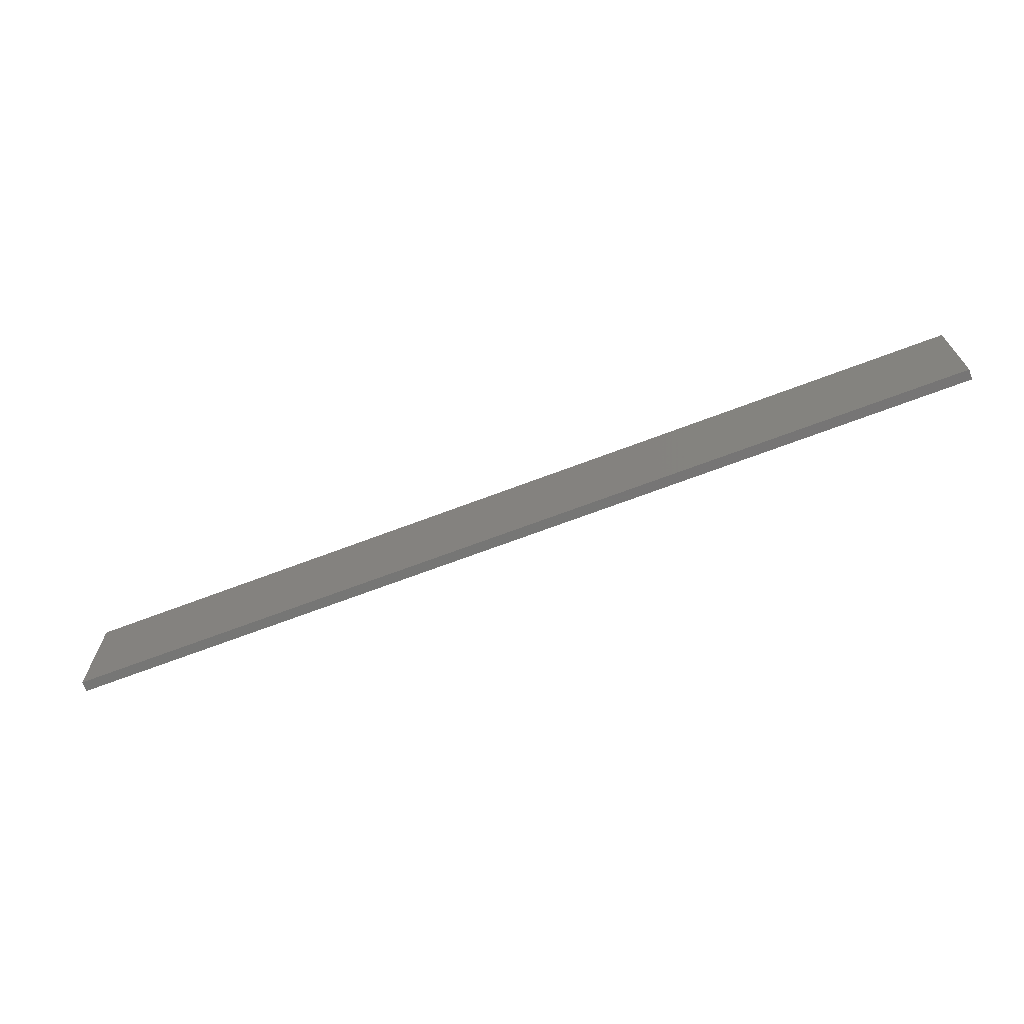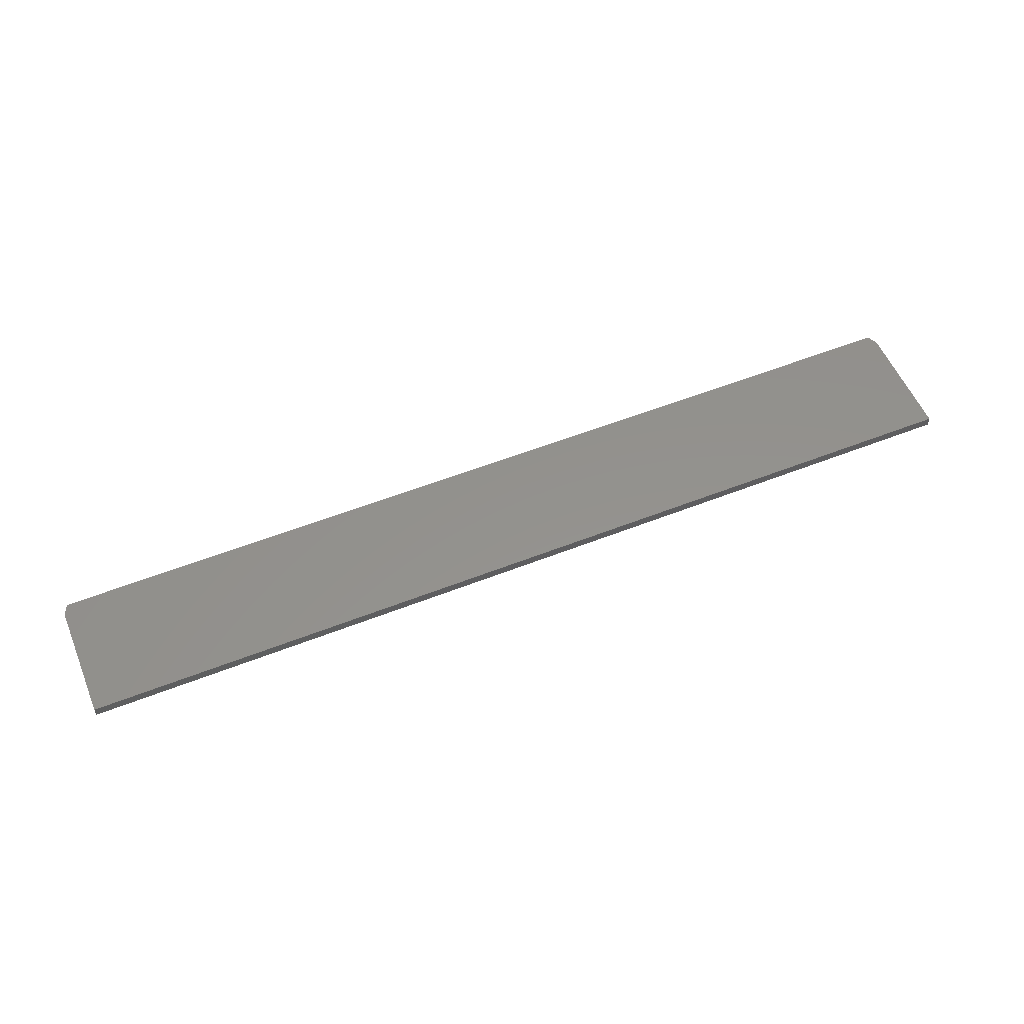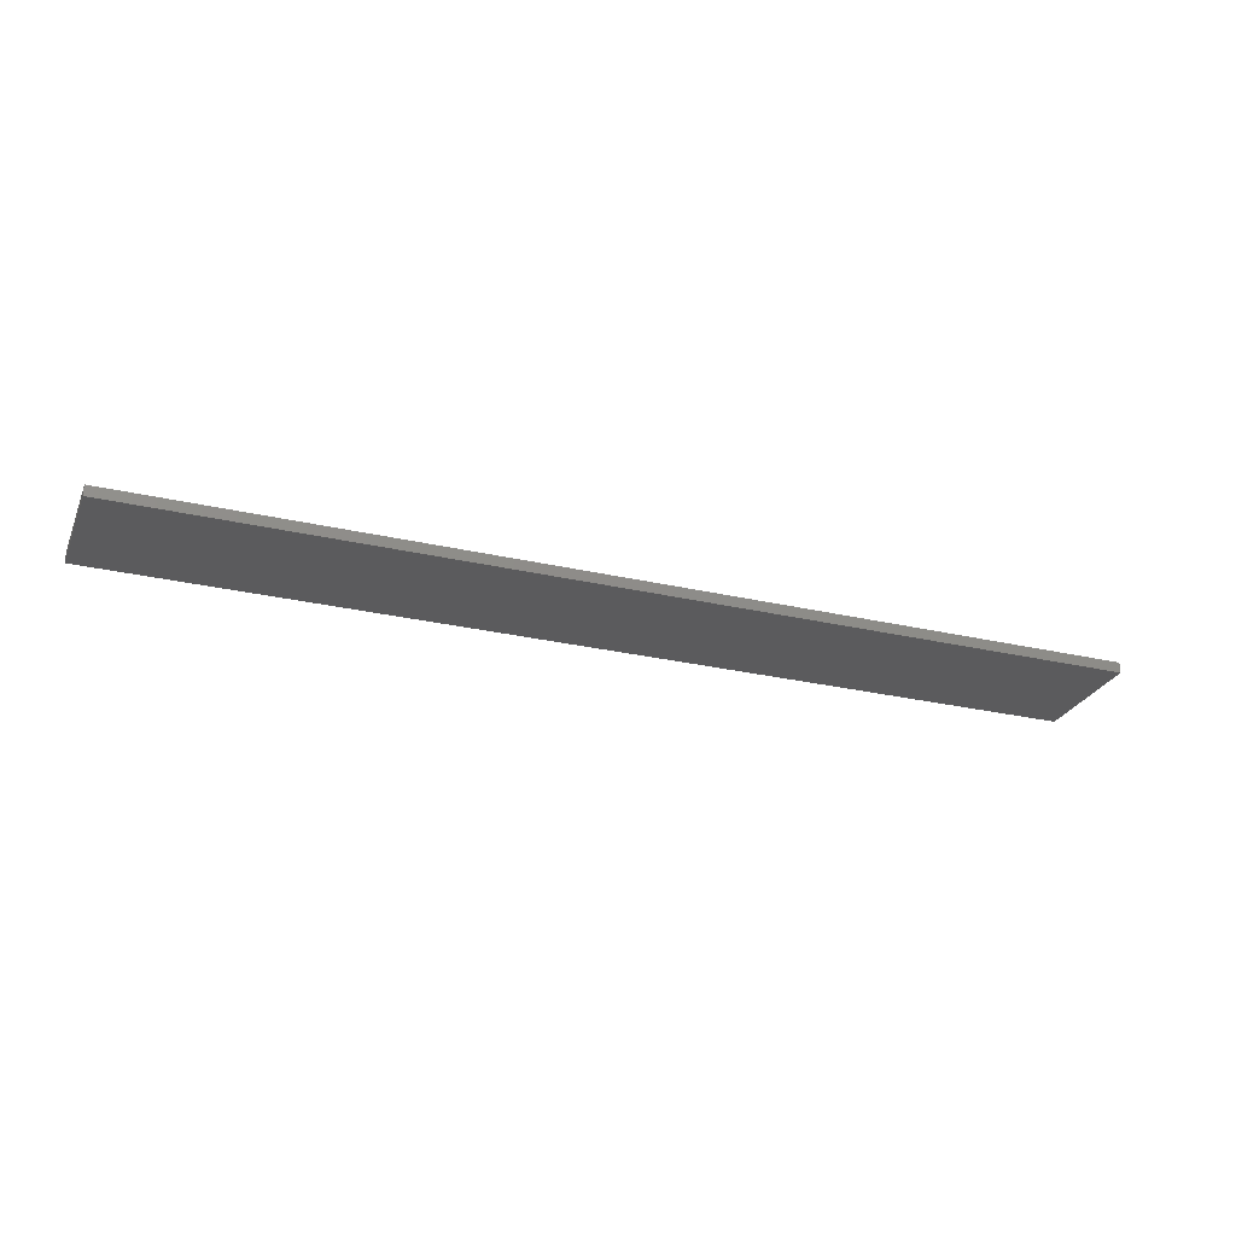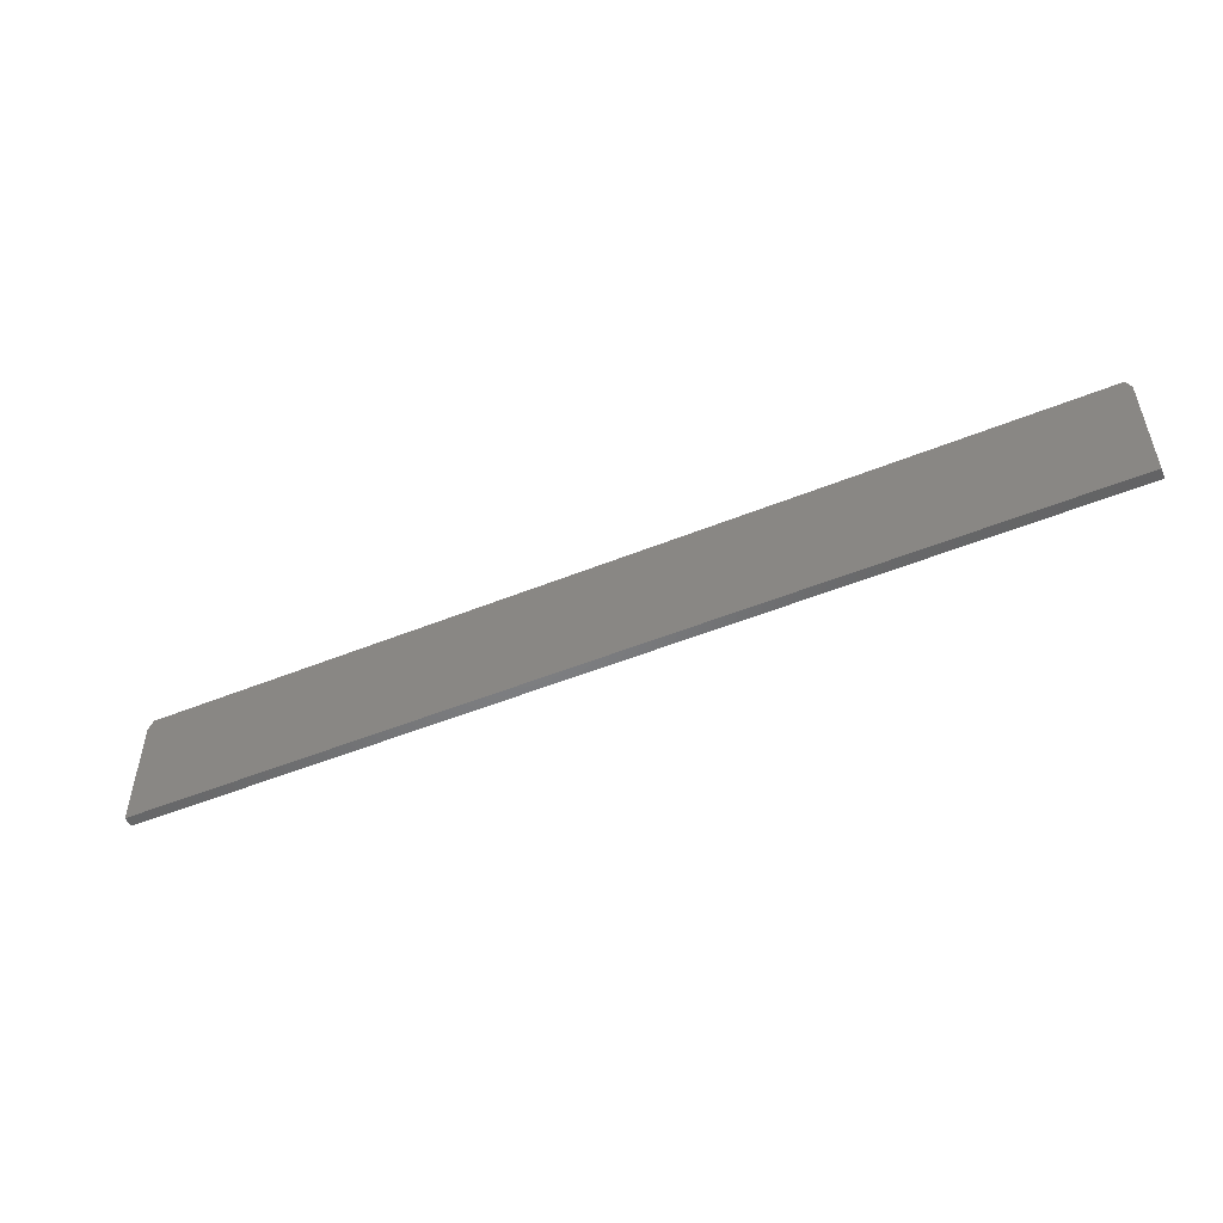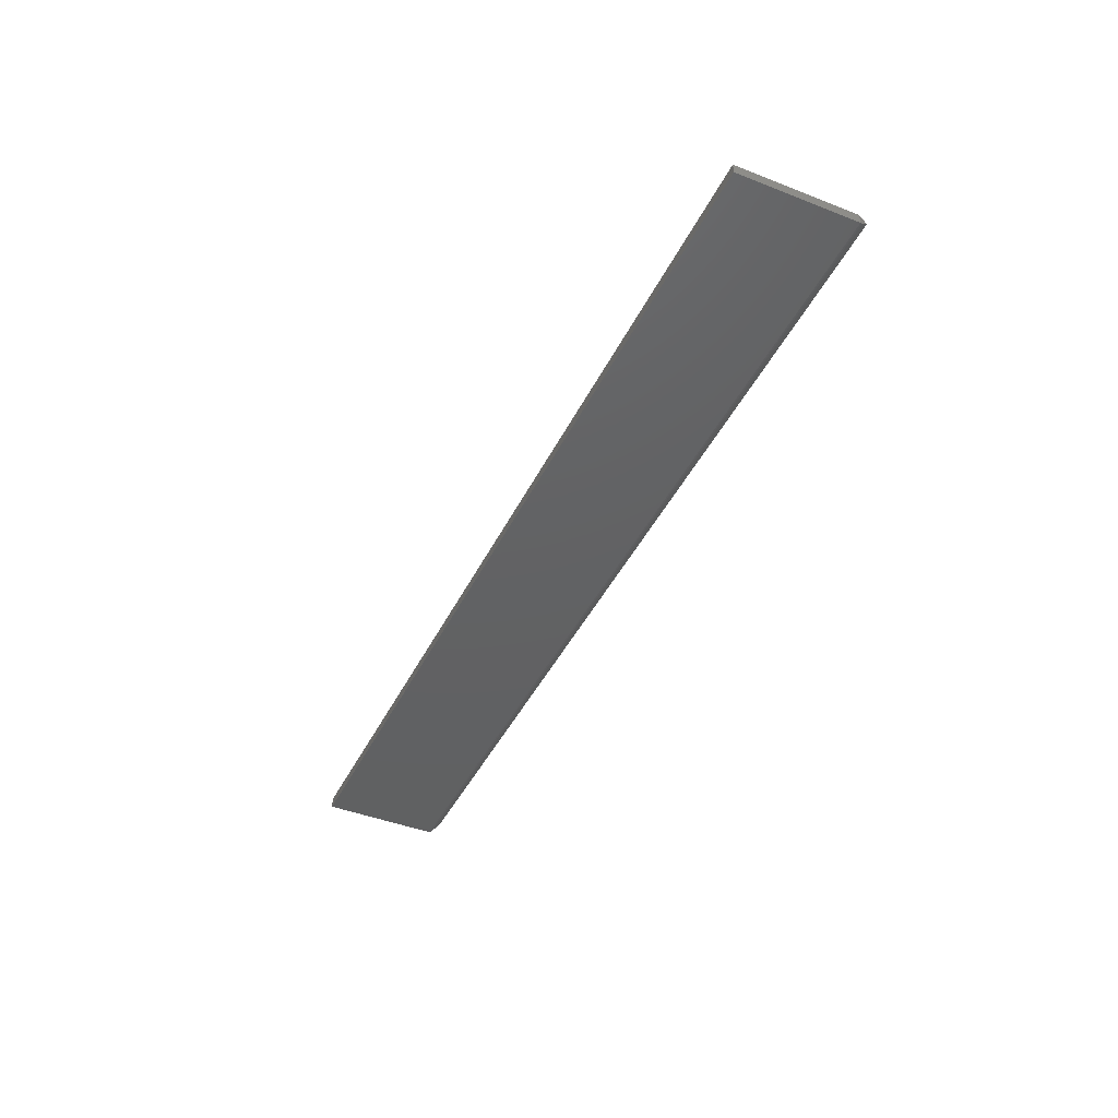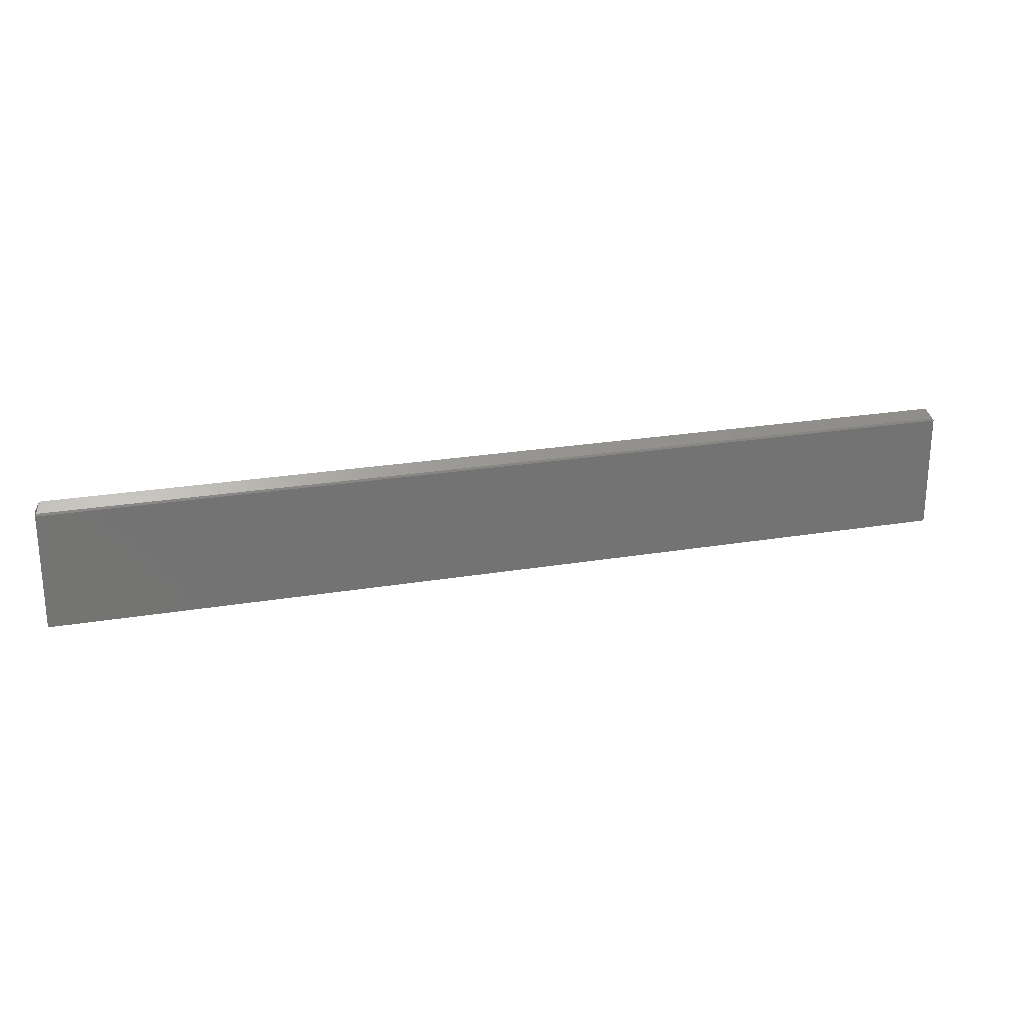
<metadata>
{"format":"stl","ext":"stl","renderer":"f3d","projection":"perspective","resolution":1024,"background":"white","views":[{"elev":-68.1,"azim":-159.1,"up":"+Y"},{"elev":55.5,"azim":-22.5,"up":"+Z"},{"elev":-26.9,"azim":-20.1,"up":"+Z"},{"elev":-51.4,"azim":23.7,"up":"+Y"},{"elev":-43.4,"azim":65.2,"up":"+Z"},{"elev":23.7,"azim":164.2,"up":"+Y"}]}
</metadata>
<code>
# stl→obj: 12 verts, 20 faces
v -0.75 -0.162 0
v -0.7492 -0.1604 0.0008248
v -0.04688 -0.162 0
v -0.0477 -0.1604 0.0008248
v -0.7461 -0.1542 0.007812
v -0.75 -0.162 0.007812
v -0.04688 -0.162 0.007812
v -0.05078 -0.1542 0.007812
v -0.75 -0.25 0.007812
v -0.04688 -0.25 0.007812
v -0.75 -0.25 0
v -0.04688 -0.25 0
f 1 2 3
f 3 2 4
f 5 2 6
f 2 1 6
f 3 4 7
f 4 8 7
f 6 9 10
f 6 10 7
f 6 7 8
f 6 8 5
f 4 2 8
f 8 2 5
f 11 1 12
f 12 1 3
f 6 1 9
f 9 1 11
f 10 12 7
f 7 12 3
f 9 11 10
f 10 11 12

</code>
